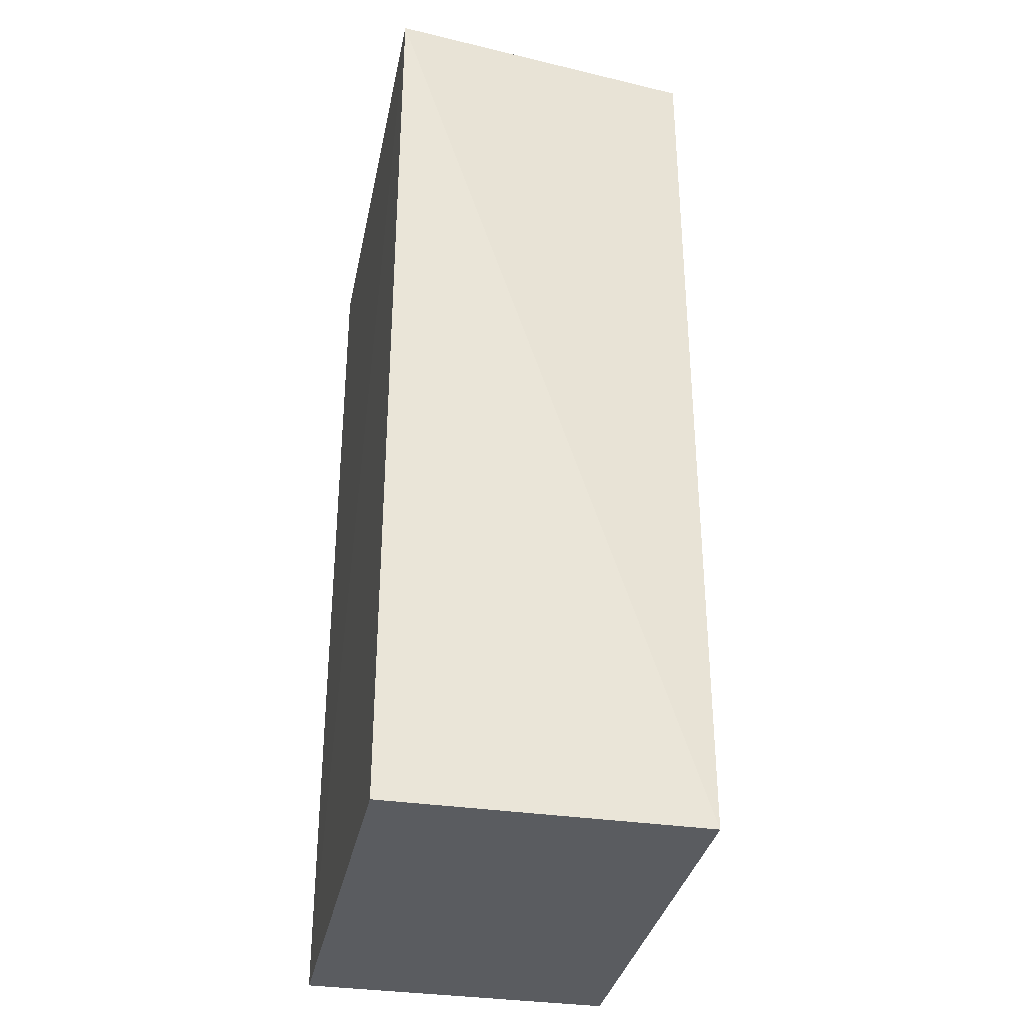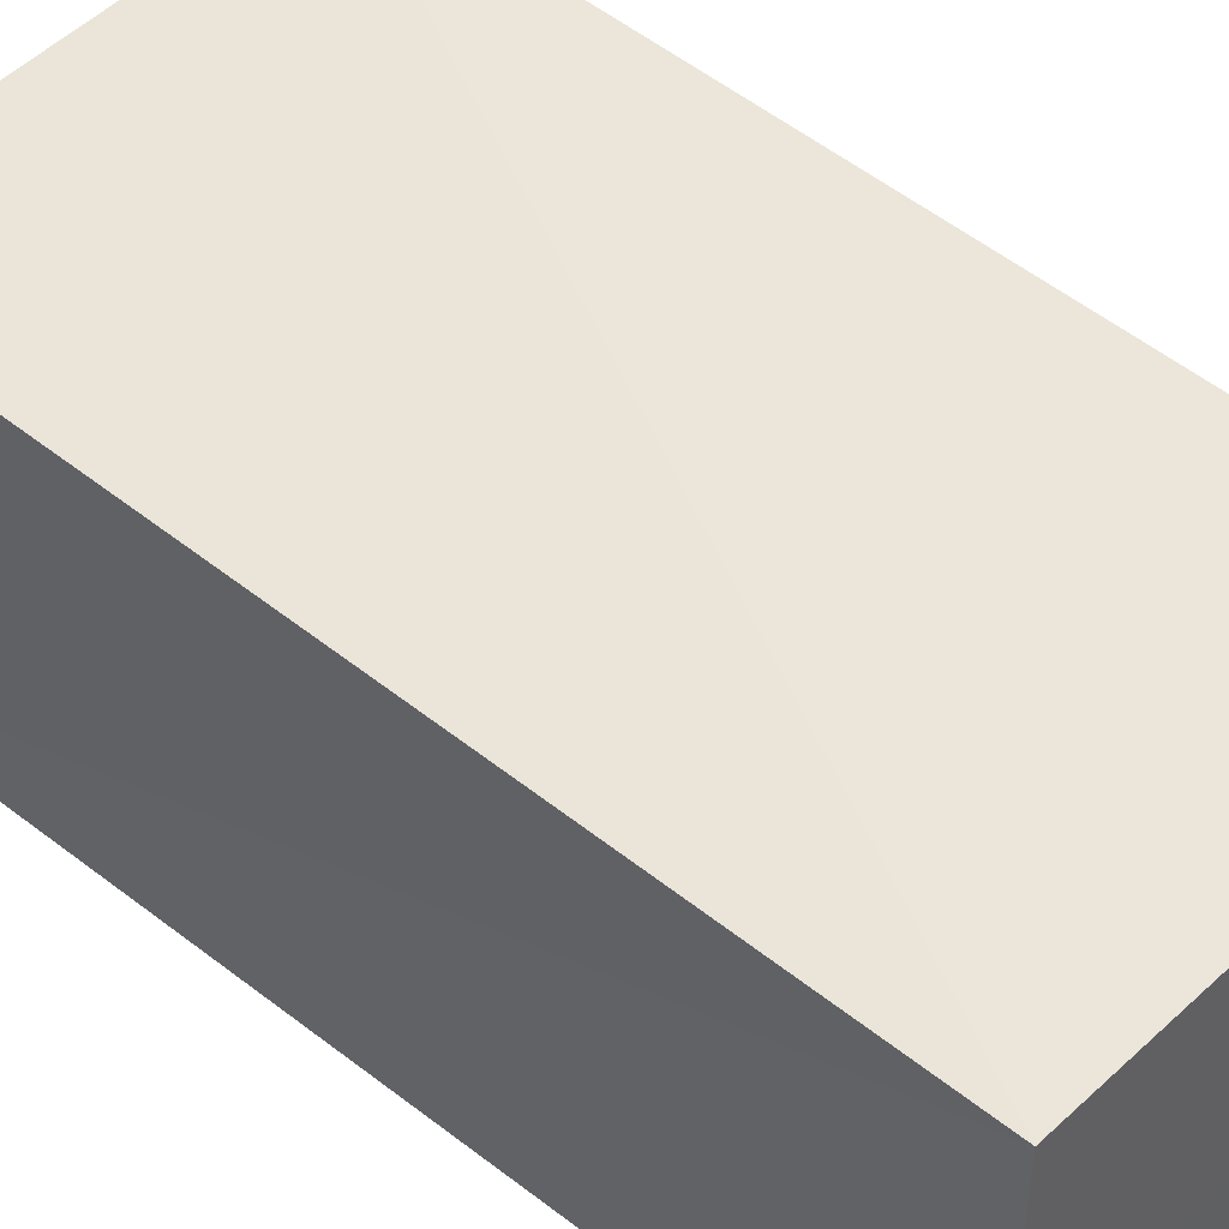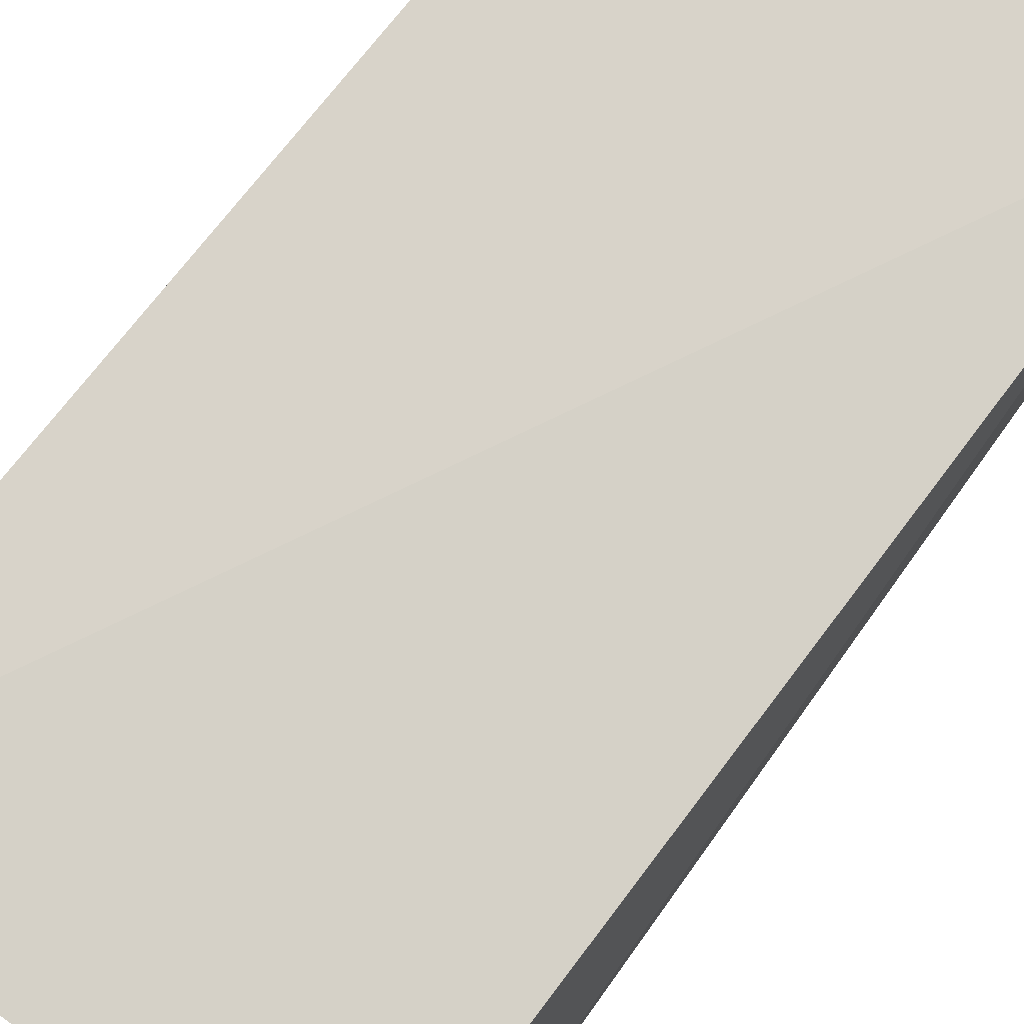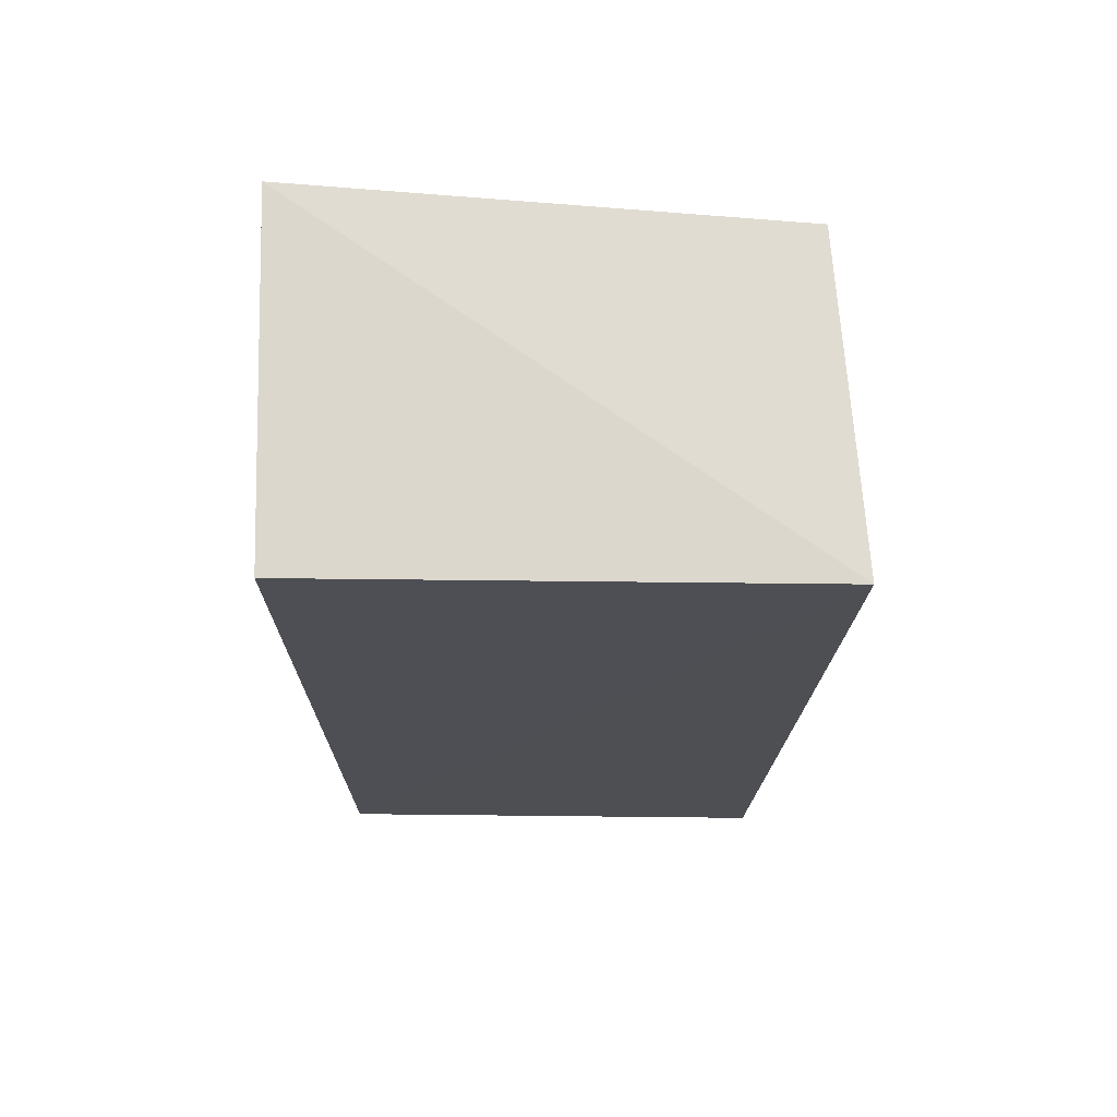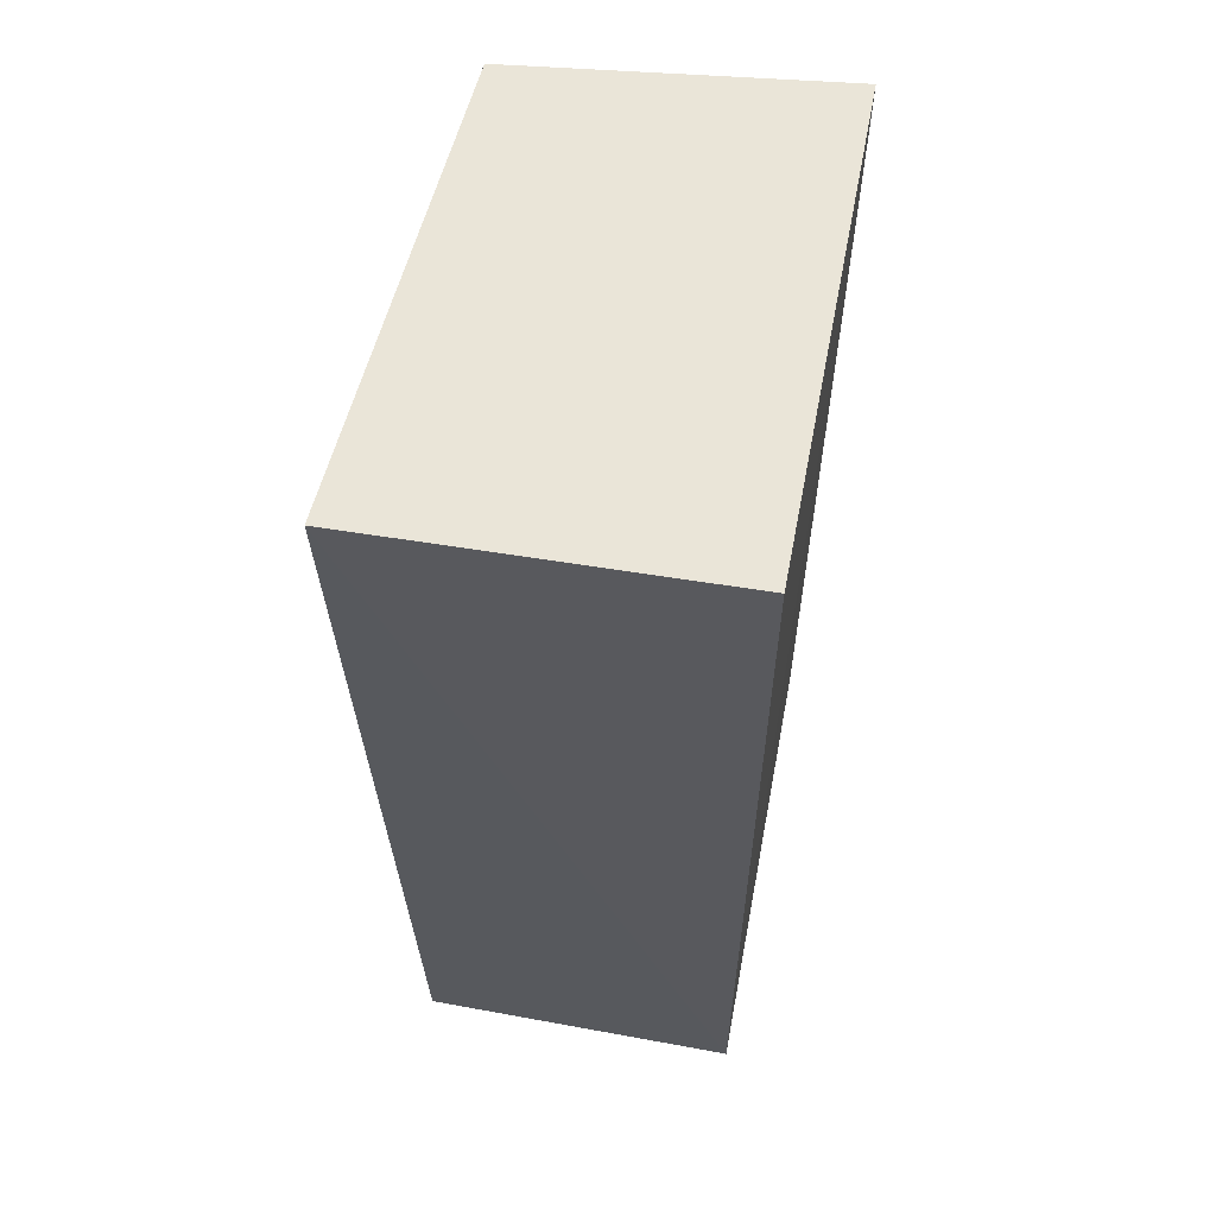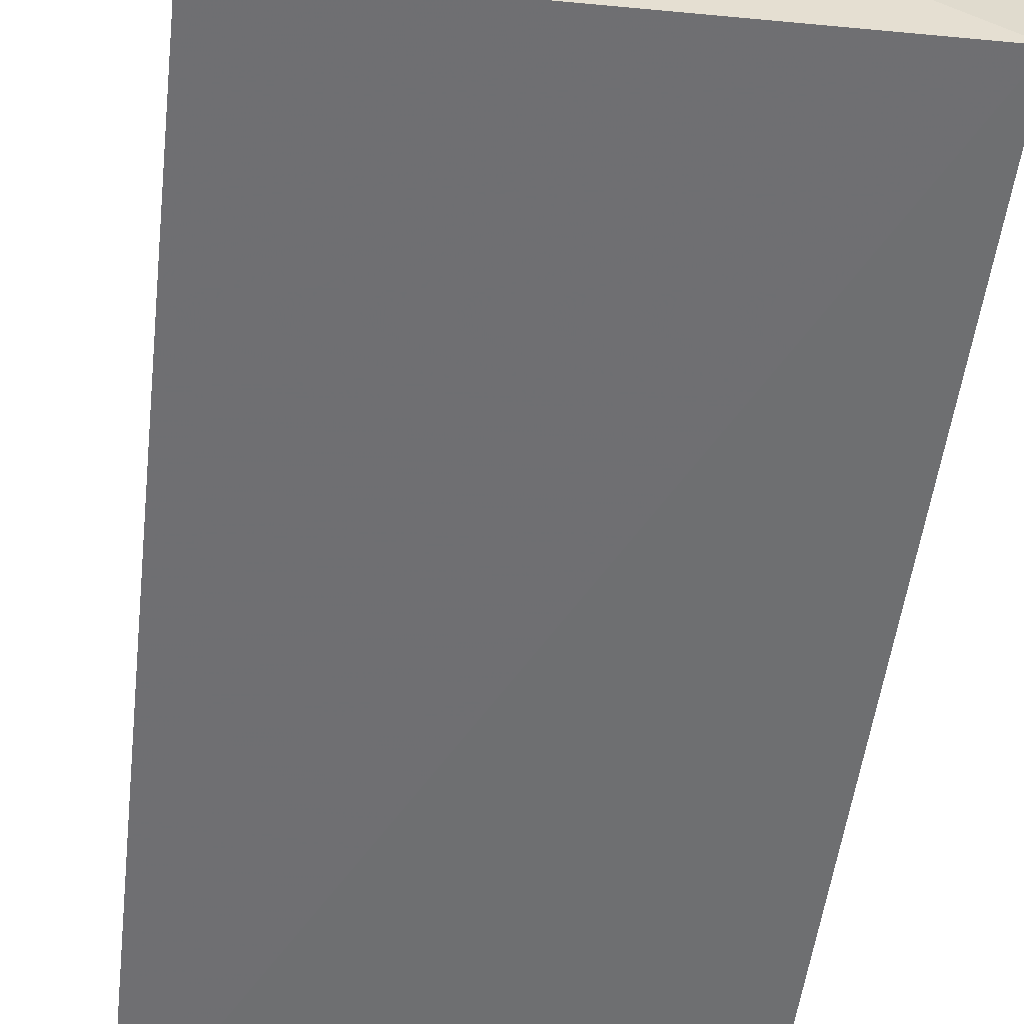
<metadata>
{"format":"obj","ext":"obj","renderer":"f3d","projection":"perspective","resolution":1024,"background":"white","views":[{"elev":-34.0,"azim":78.5,"up":"+Z"},{"elev":45.0,"azim":133.4,"up":"+Y"},{"elev":77.6,"azim":37.4,"up":"+Y"},{"elev":71.8,"azim":0.6,"up":"+Z"},{"elev":59.2,"azim":-79.3,"up":"+Z"},{"elev":-54.7,"azim":-6.3,"up":"+Y"}]}
</metadata>
<code>
v 0.021 -0.01799 0.01764
v 0.007575 -0.01693 -0.478
v 0.006652 0.1497 -0.4773
v -0.241 0.1645 0.01823
v -0.2348 -0.01693 0.01444
v -0.2348 -0.01693 -0.478
v 0.00747 0.1496 0.01137
v -0.2348 0.1497 -0.478
f 1 2 3
f 5 1 4
f 6 5 4
f 6 2 1
f 6 1 5
f 7 1 3
f 7 3 4
f 7 4 1
f 8 3 2
f 8 2 6
f 8 6 4
f 8 4 3

</code>
